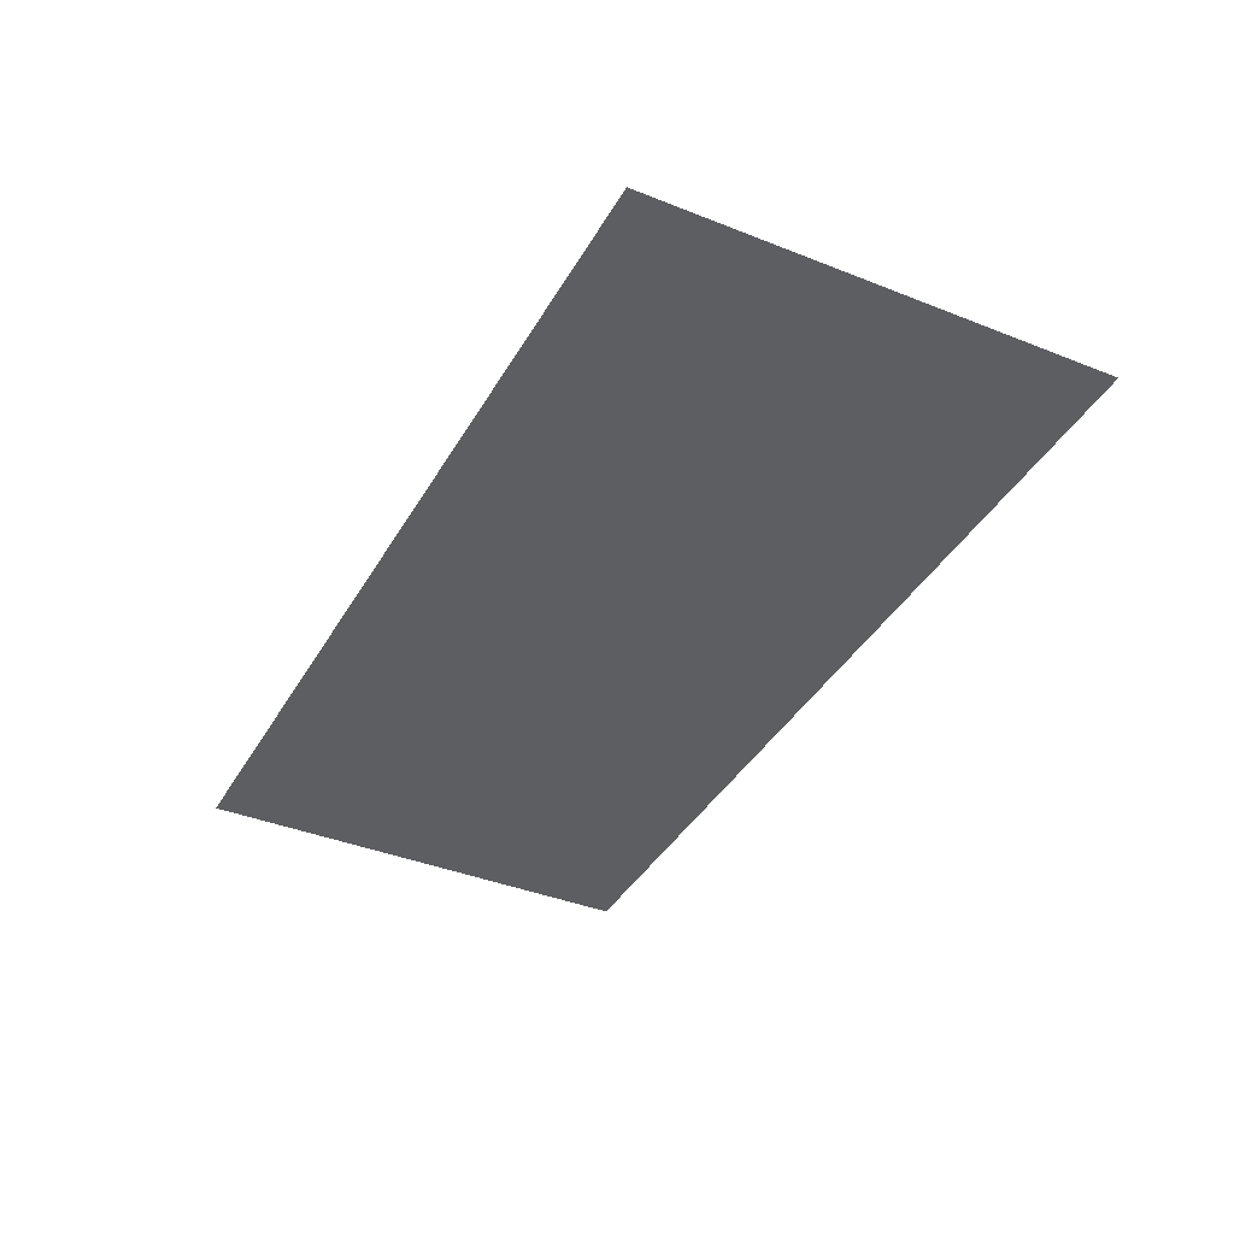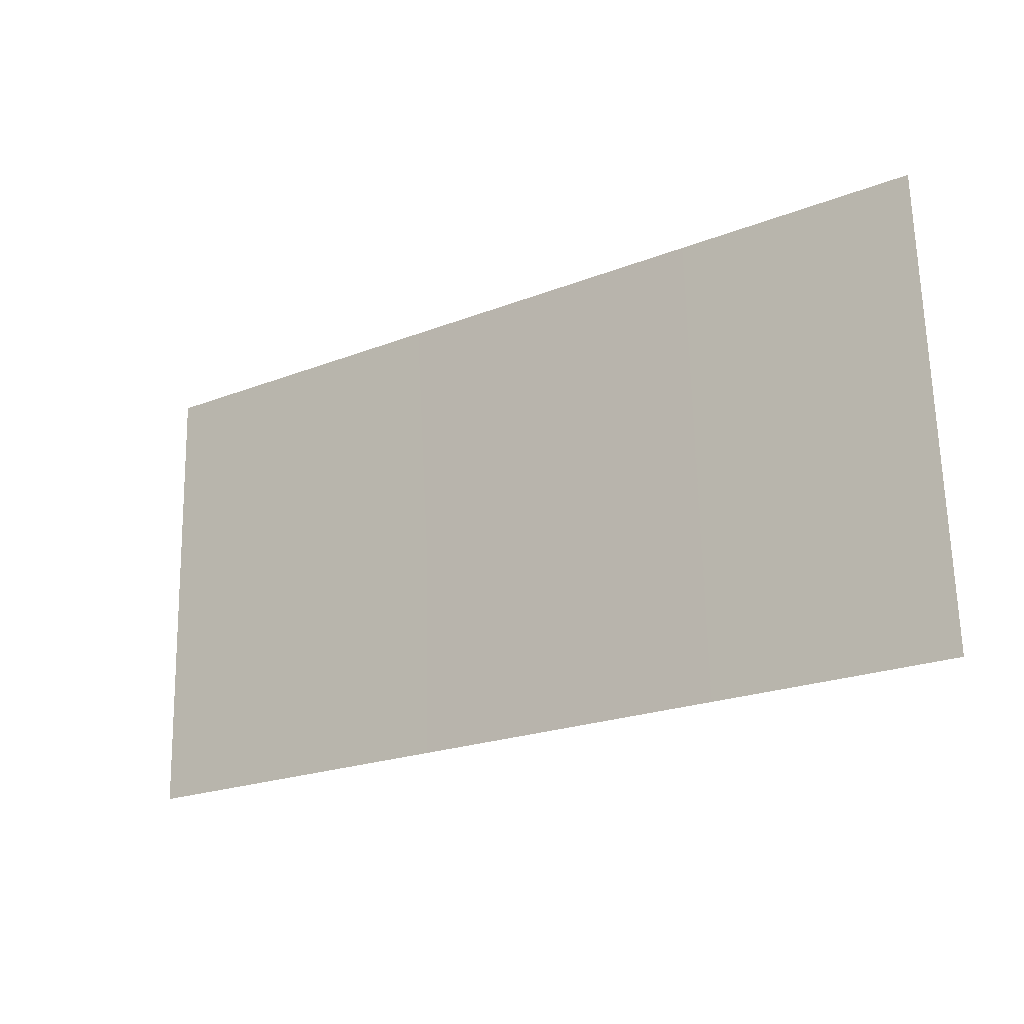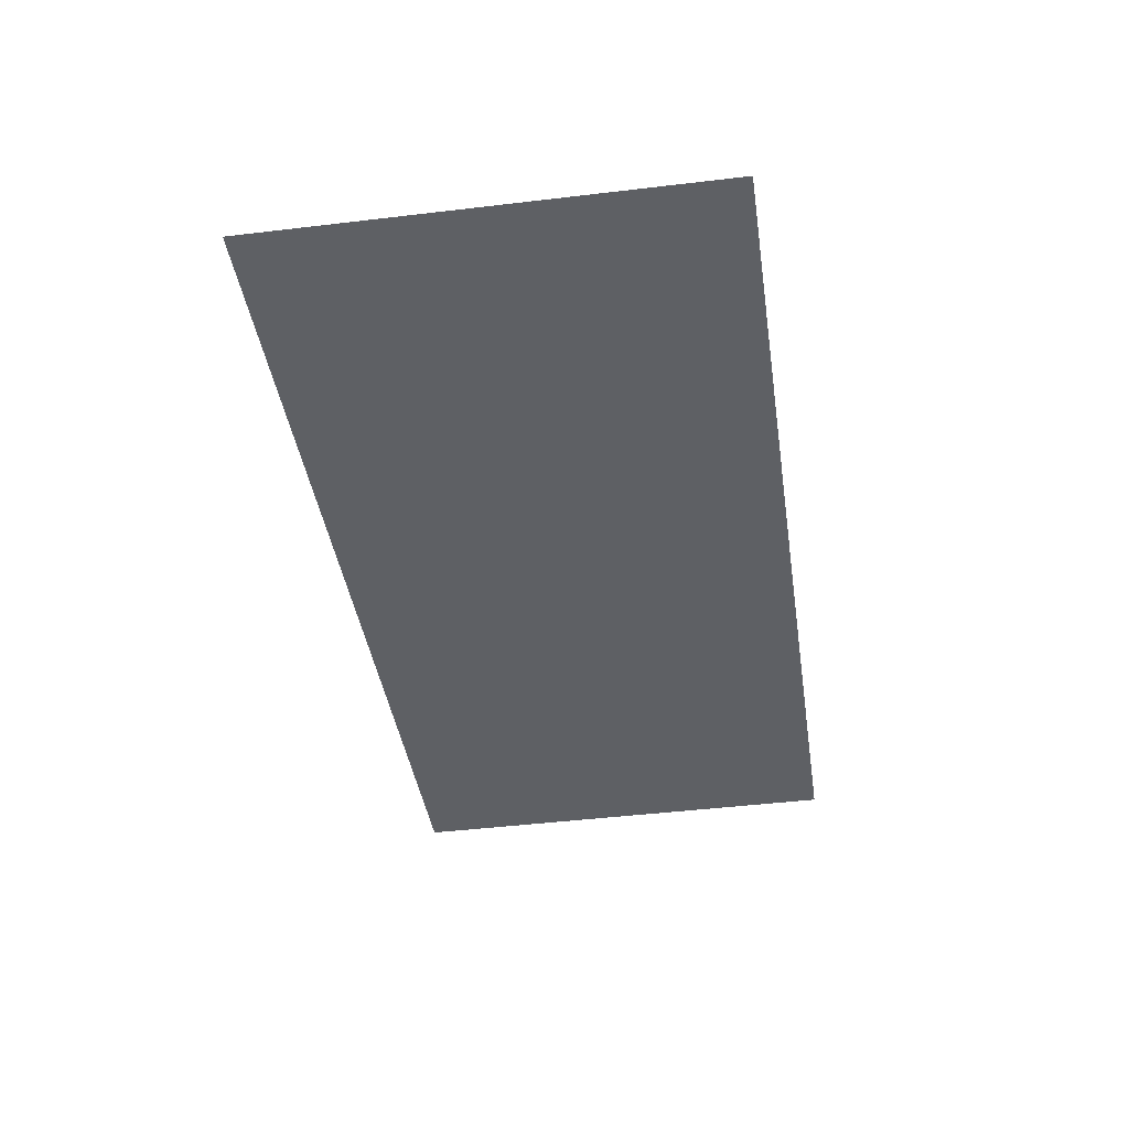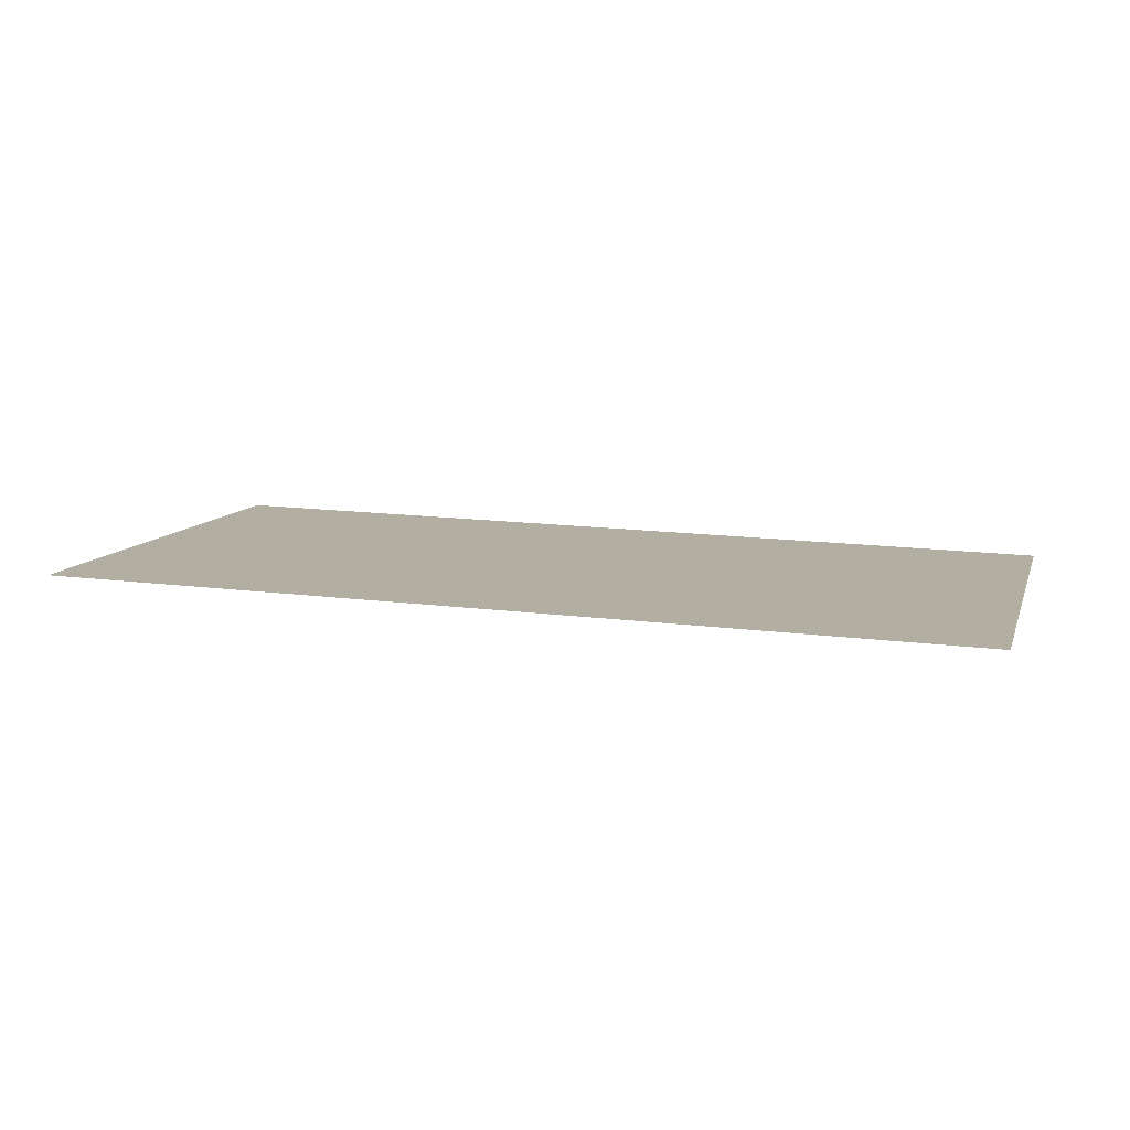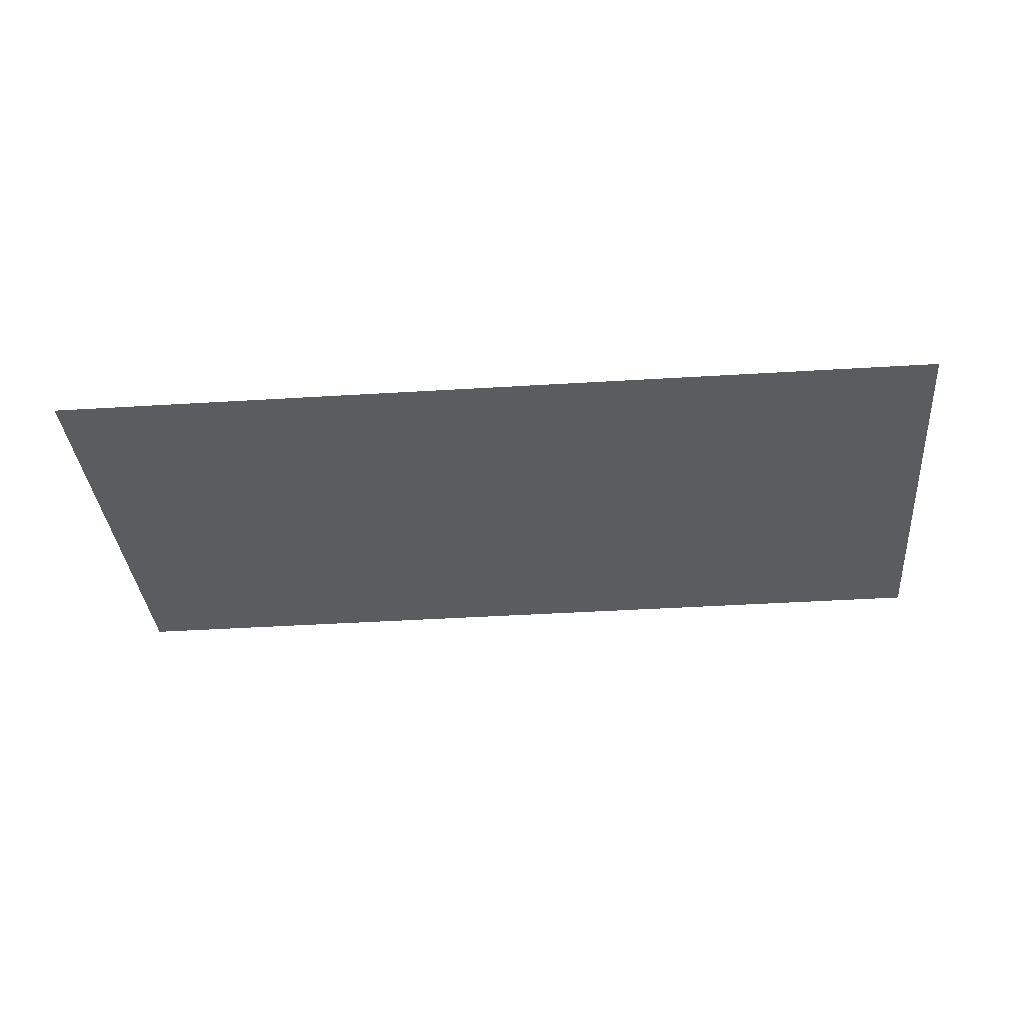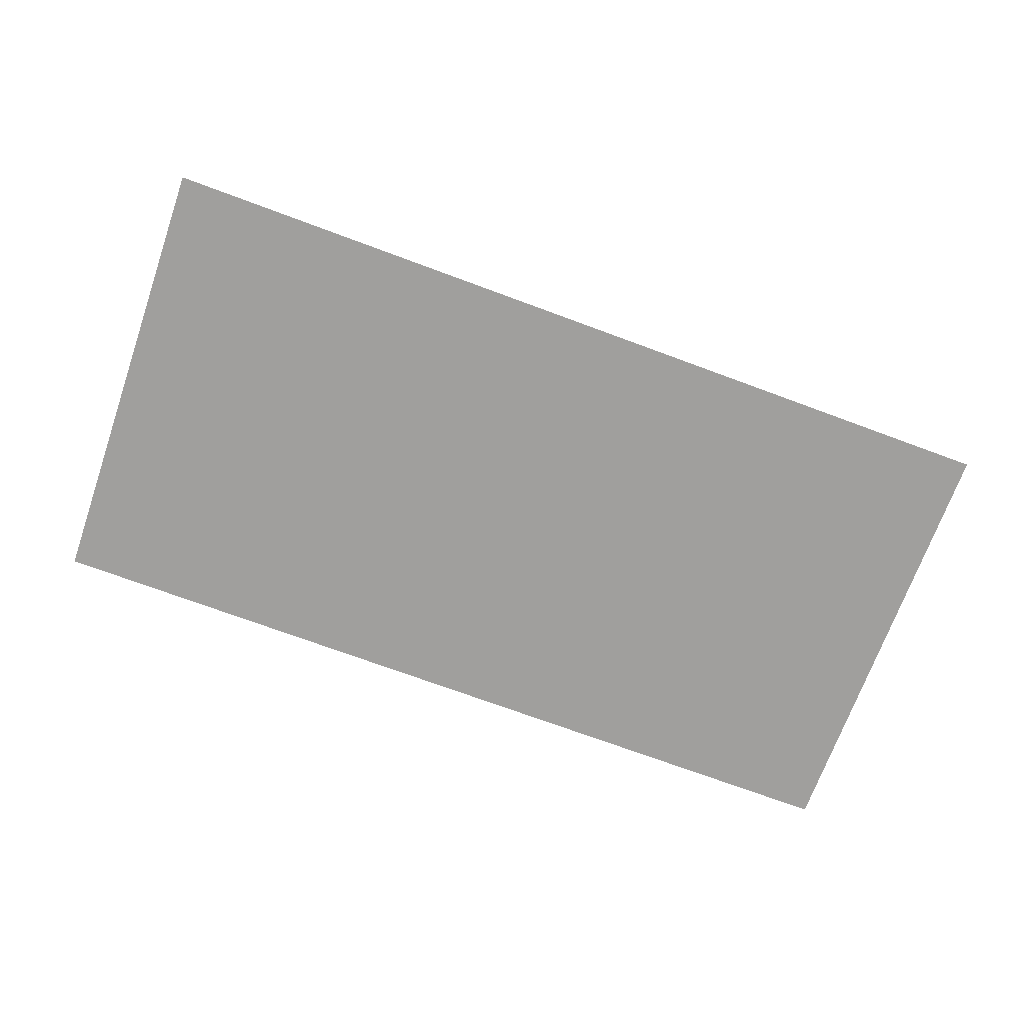
<metadata>
{"format":"obj","ext":"obj","renderer":"f3d","projection":"perspective","resolution":1024,"background":"white","views":[{"elev":-40.1,"azim":-118.0,"up":"+Z"},{"elev":-21.0,"azim":-143.9,"up":"+Y"},{"elev":-43.0,"azim":98.7,"up":"+Z"},{"elev":11.9,"azim":15.7,"up":"+Z"},{"elev":-34.9,"azim":-176.1,"up":"+Z"},{"elev":-70.3,"azim":-20.3,"up":"+Z"}]}
</metadata>
<code>
g Fog03
v -24.37 -8.284 0.4717
v -23.92 11.09 0.0811
v -12.15 11.09 -0.06691
v -12.97 -8.285 0.3285
v -5.533 11.09 -0.1488
v -6.421 -8.286 0.2476
v 7.236 11.09 -0.3091
v 7.181 -8.287 0.0768
v 14.28 -8.286 -0.01495
v 14.31 11.09 -0.4006
g Fog03_0
f 3 2 1
f 4 3 1
f 5 3 4
f 6 5 4
f 5 6 7
f 6 8 7
f 7 8 9
f 10 7 9

</code>
